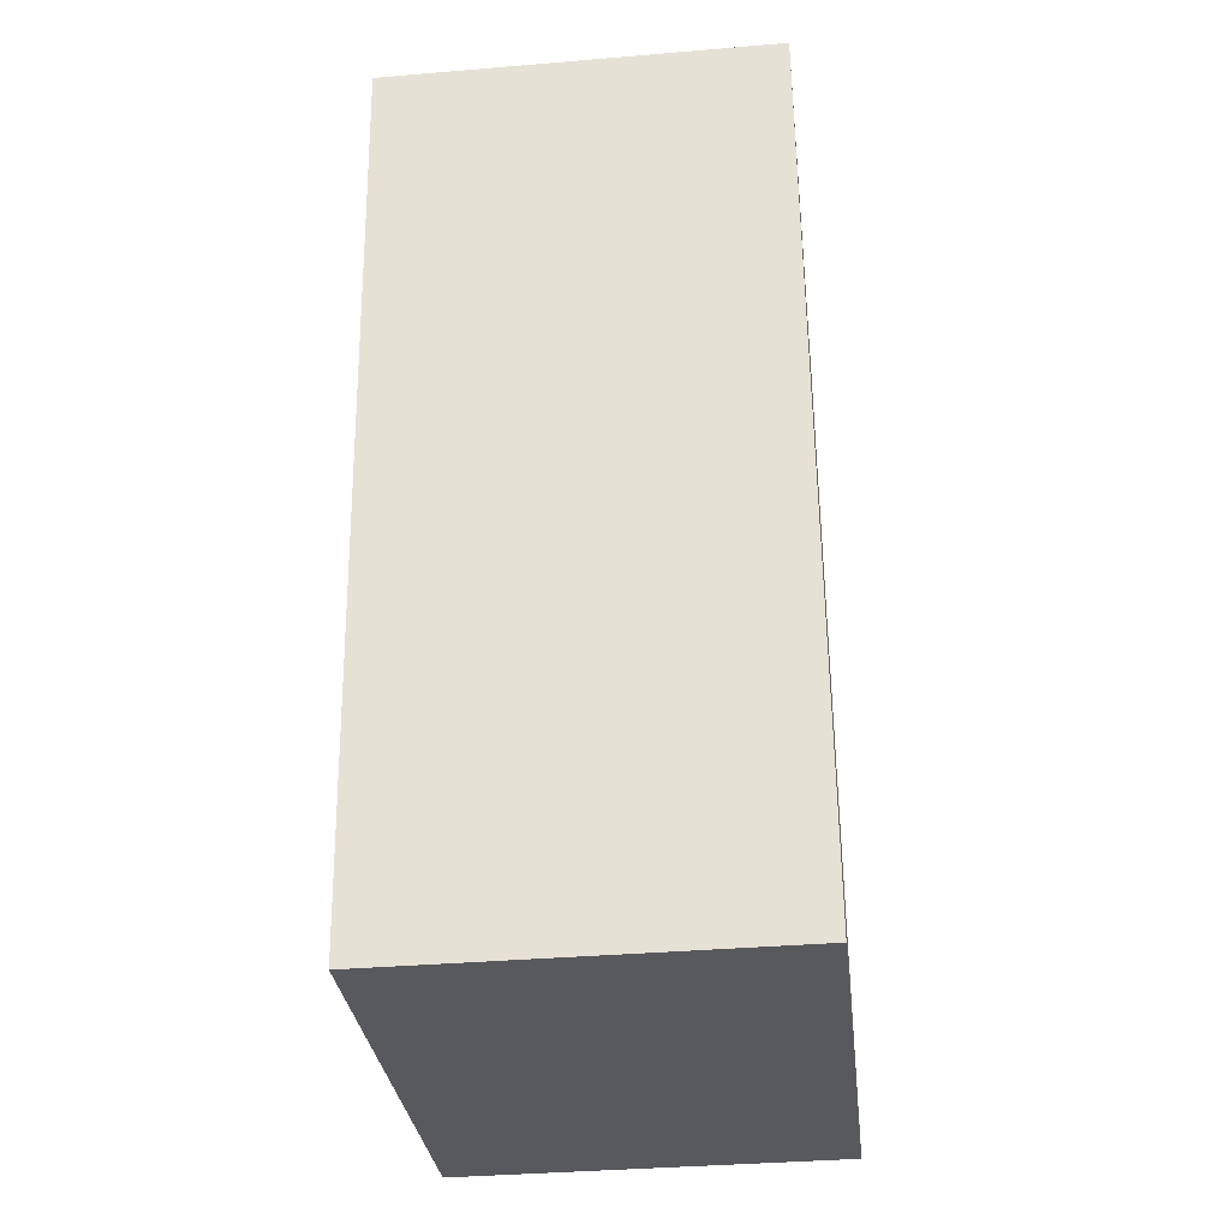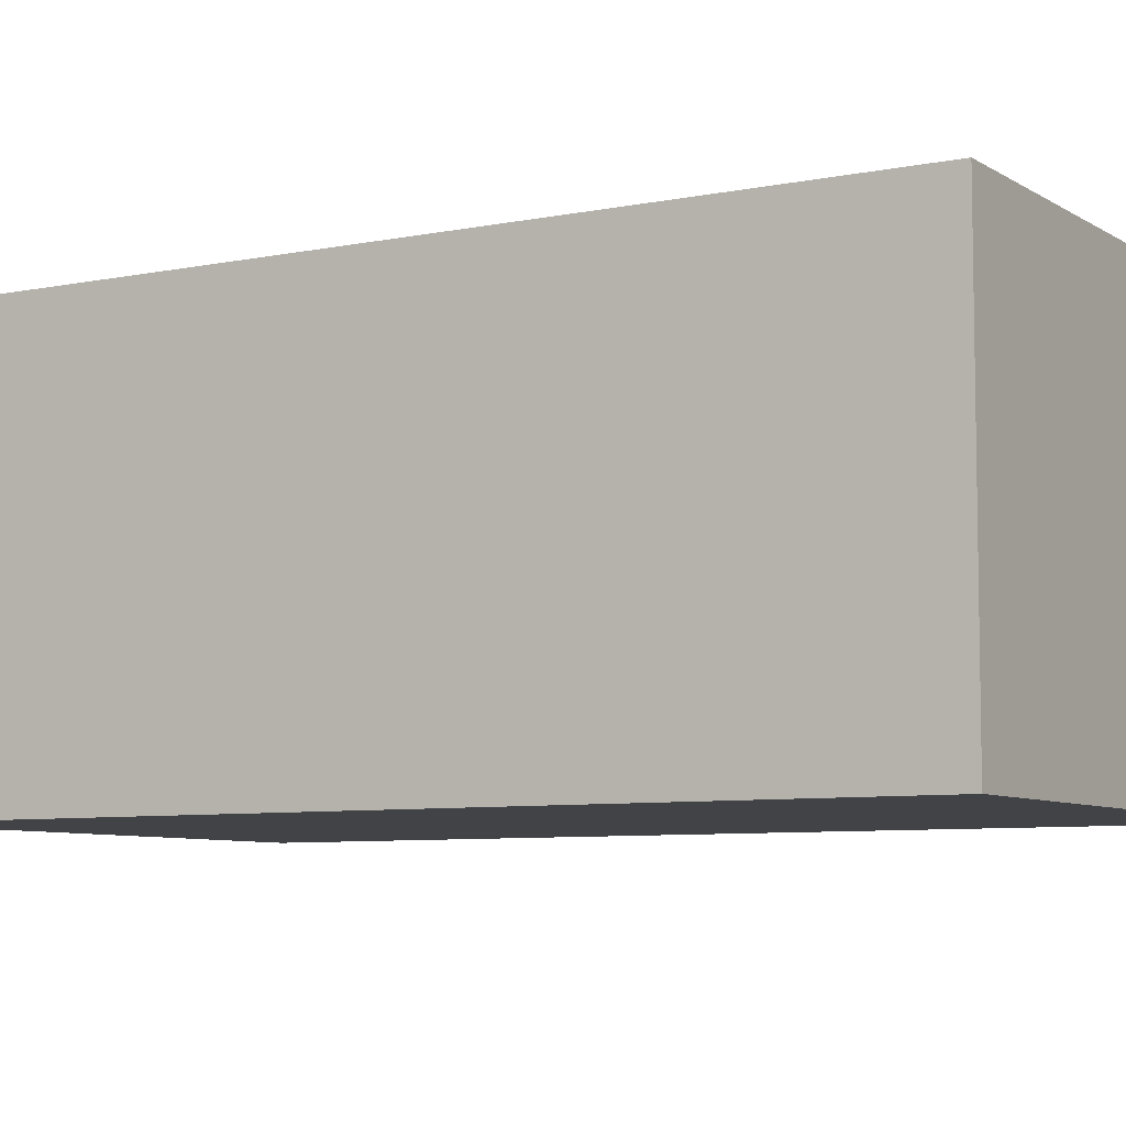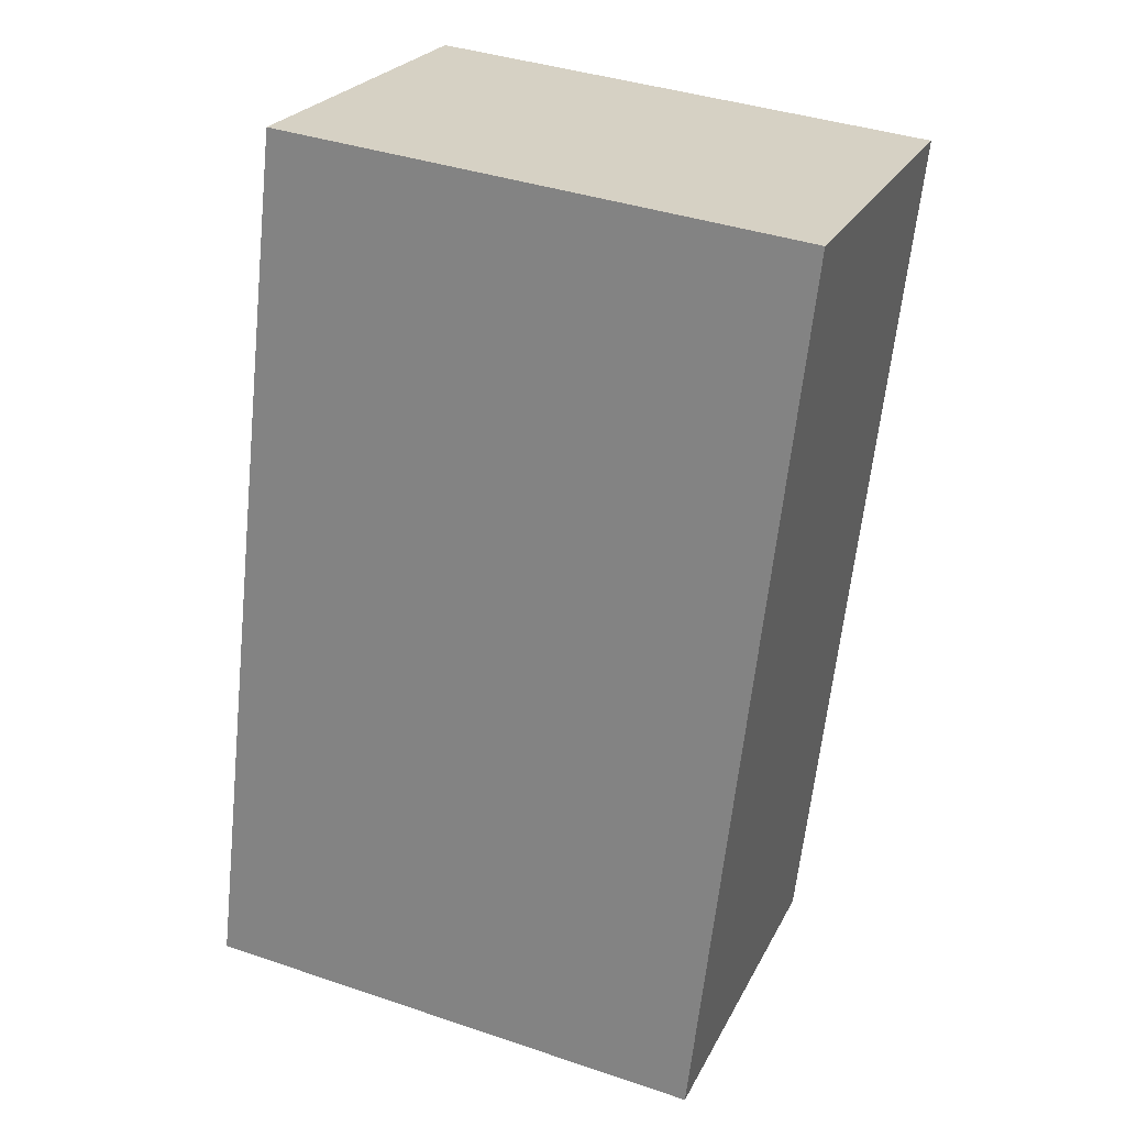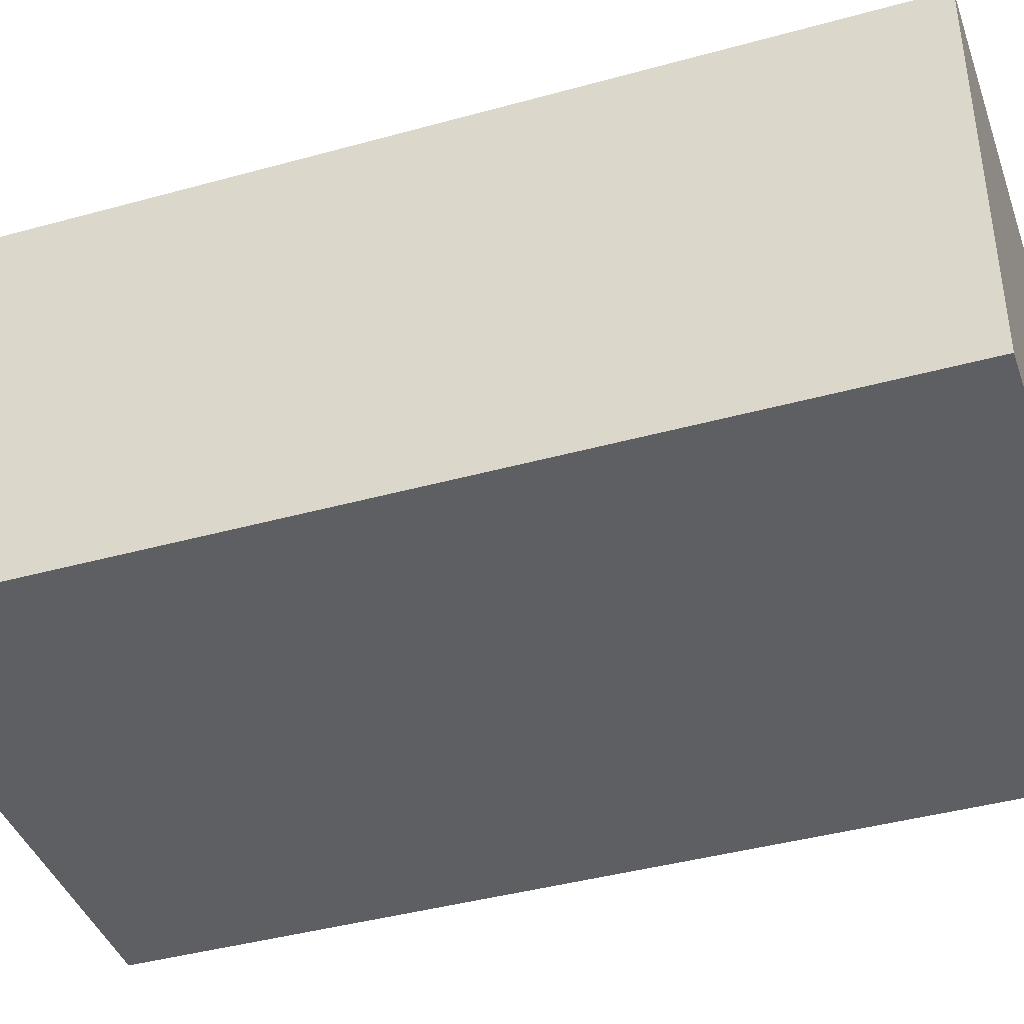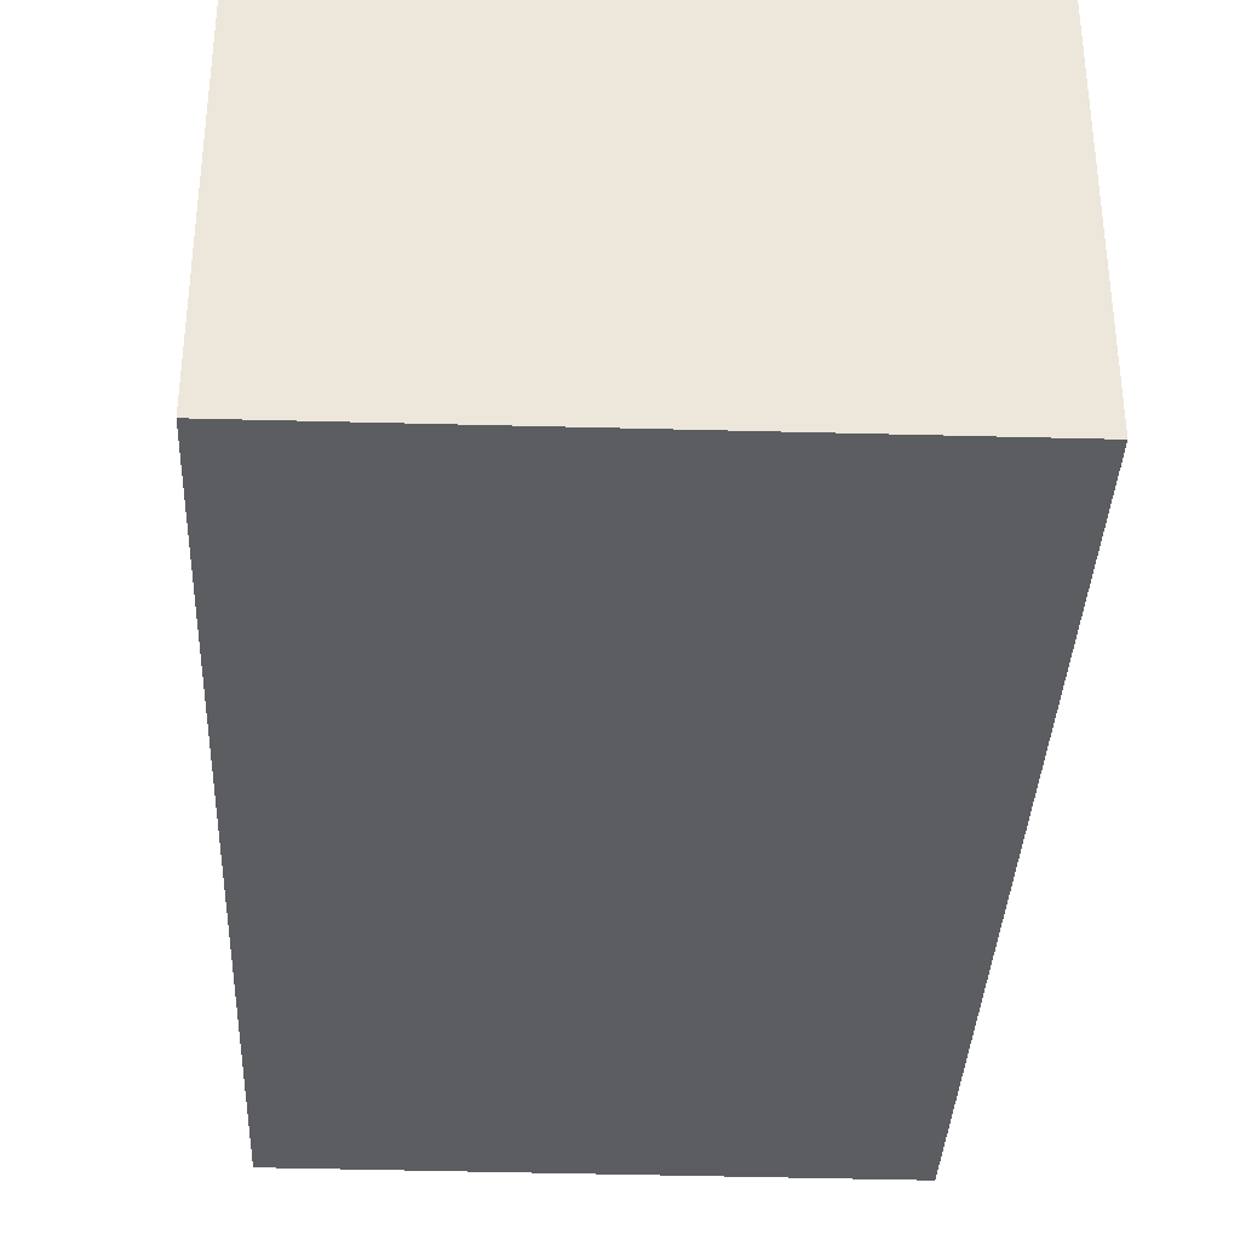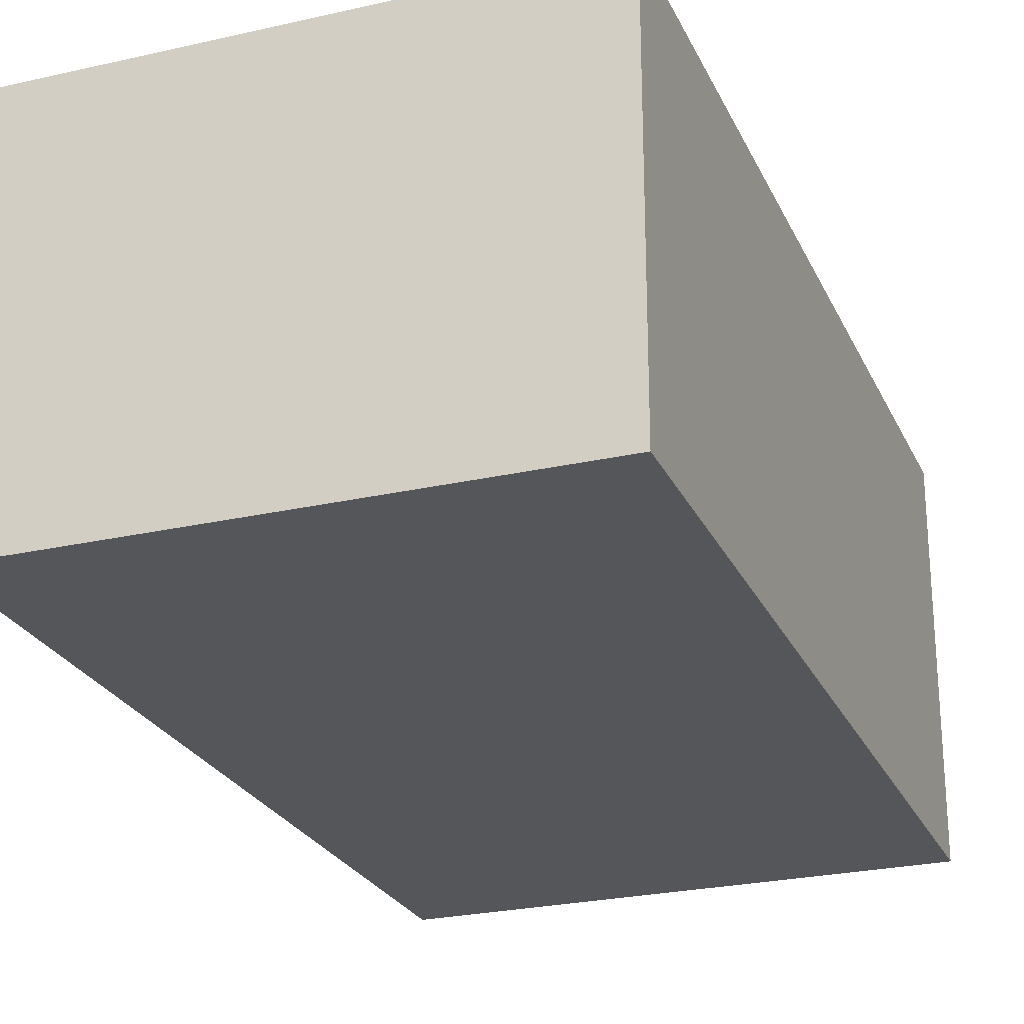
<metadata>
{"format":"obj","ext":"obj","renderer":"f3d","projection":"perspective","resolution":1024,"background":"white","views":[{"elev":-36.7,"azim":96.2,"up":"+Z"},{"elev":-7.1,"azim":127.2,"up":"+Y"},{"elev":24.1,"azim":21.2,"up":"+Z"},{"elev":-41.2,"azim":115.1,"up":"+Y"},{"elev":-35.9,"azim":4.1,"up":"+Y"},{"elev":-25.1,"azim":-153.2,"up":"+Y"}]}
</metadata>
<code>
v  1.785 1.359 -0.203
v  0.35 1.359 3.079
v  2.136 1.359 2.887
v  0 1.359 8.321e-17
v  2.136 -1.768e-16 2.887
v  1.785 1.243e-17 -0.203
v  0 0 0
v  0.35 -1.885e-16 3.079
g defaultobject
f 1 2 3
f 2 1 4
f 5 1 3
f 1 5 6
f 6 4 1
f 4 6 7
f 7 2 4
f 2 7 8
f 8 3 2
f 3 8 5
f 8 6 5
f 6 8 7

</code>
